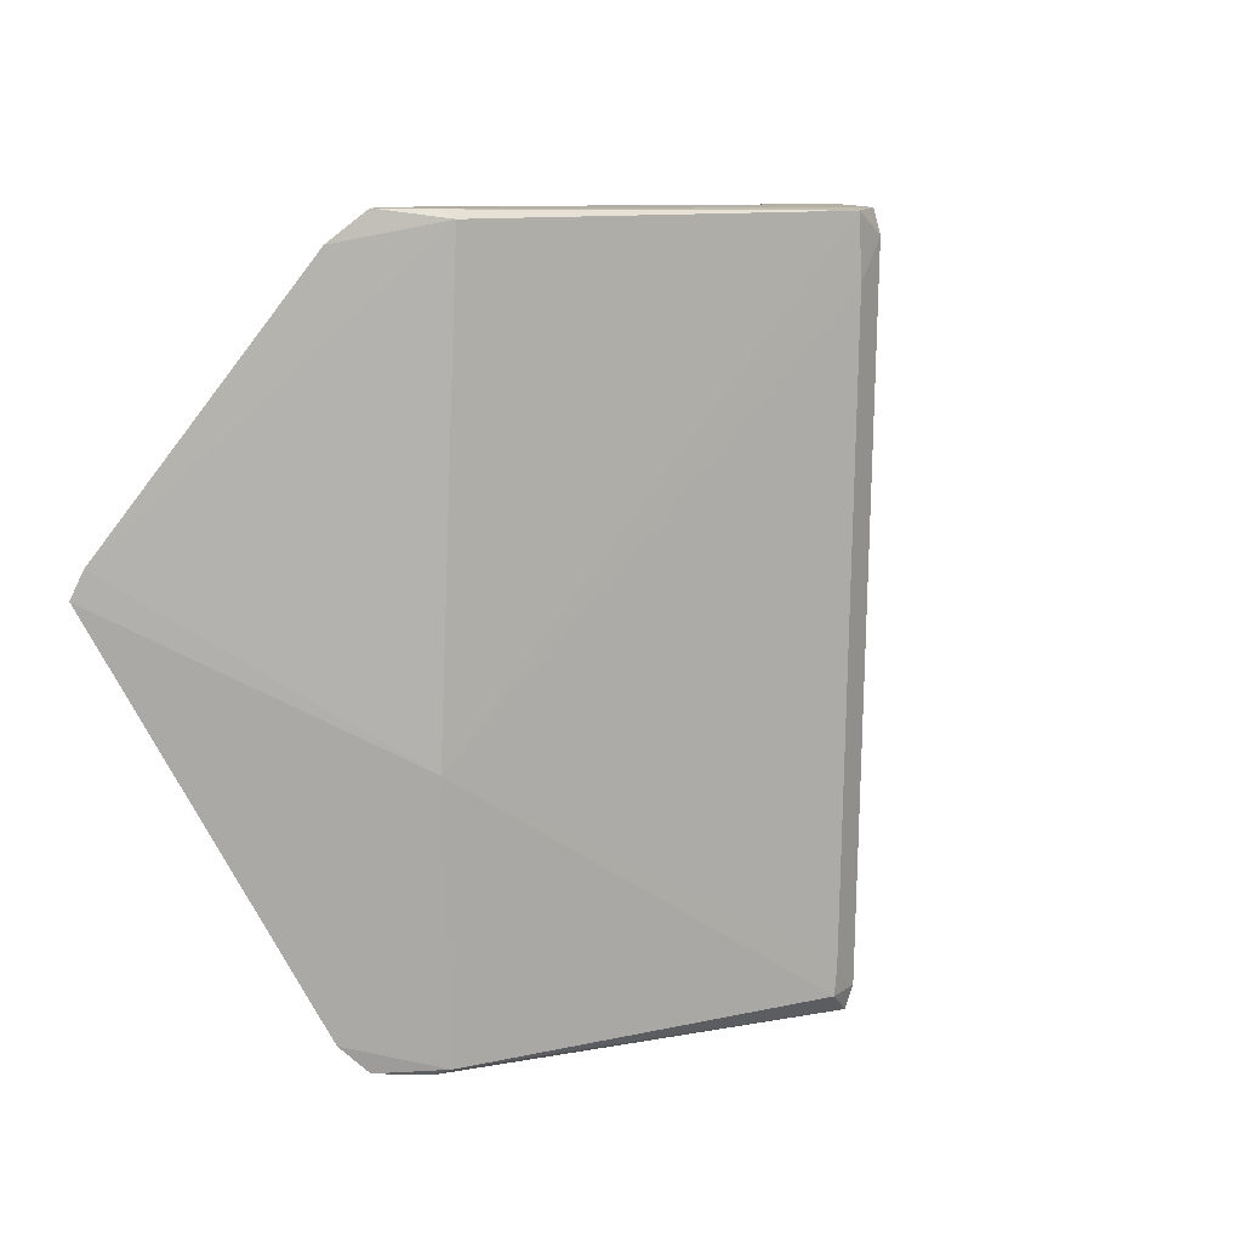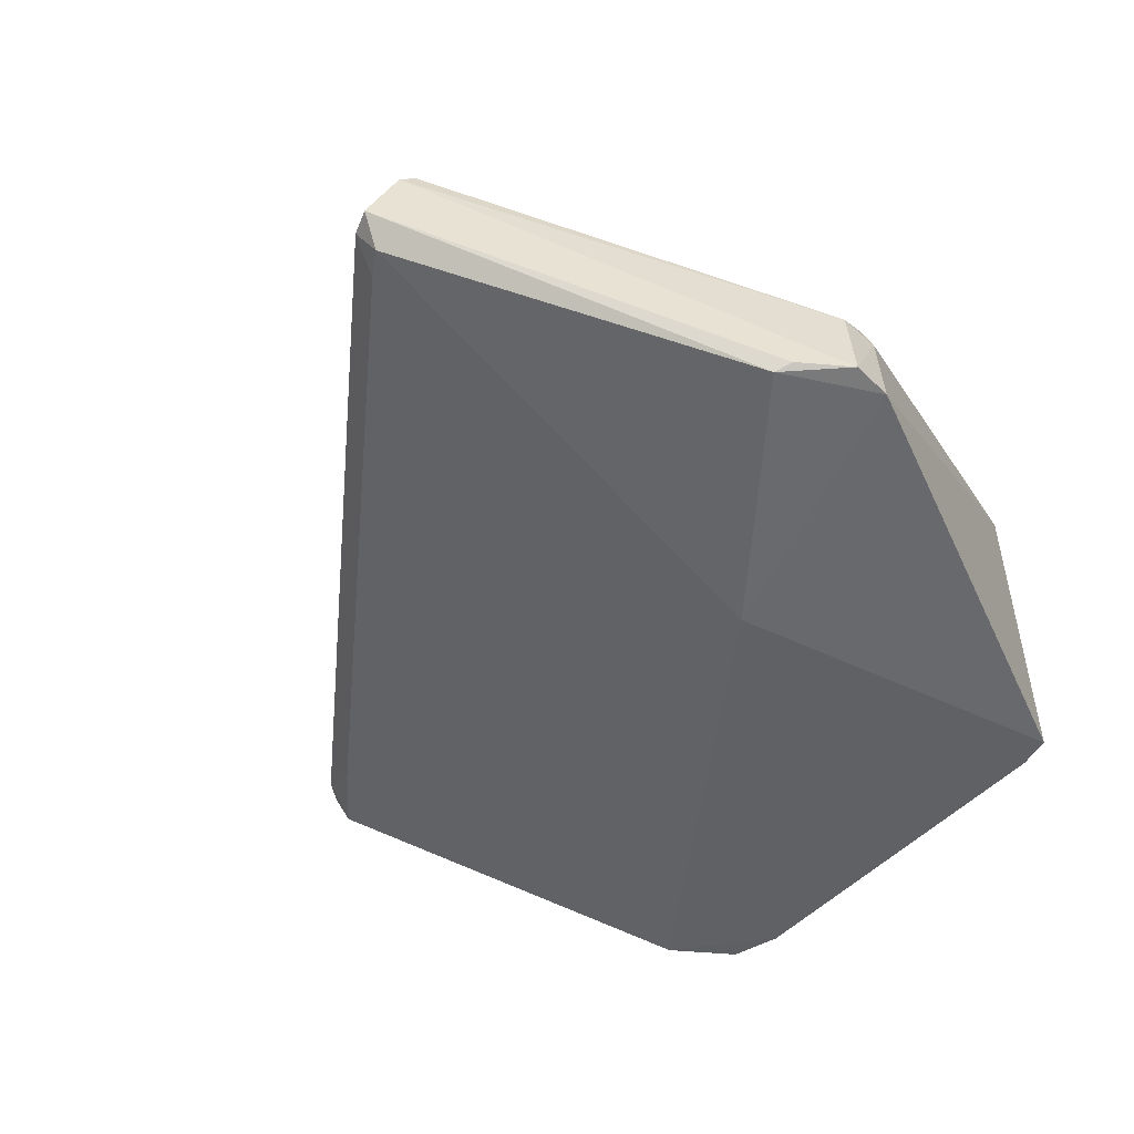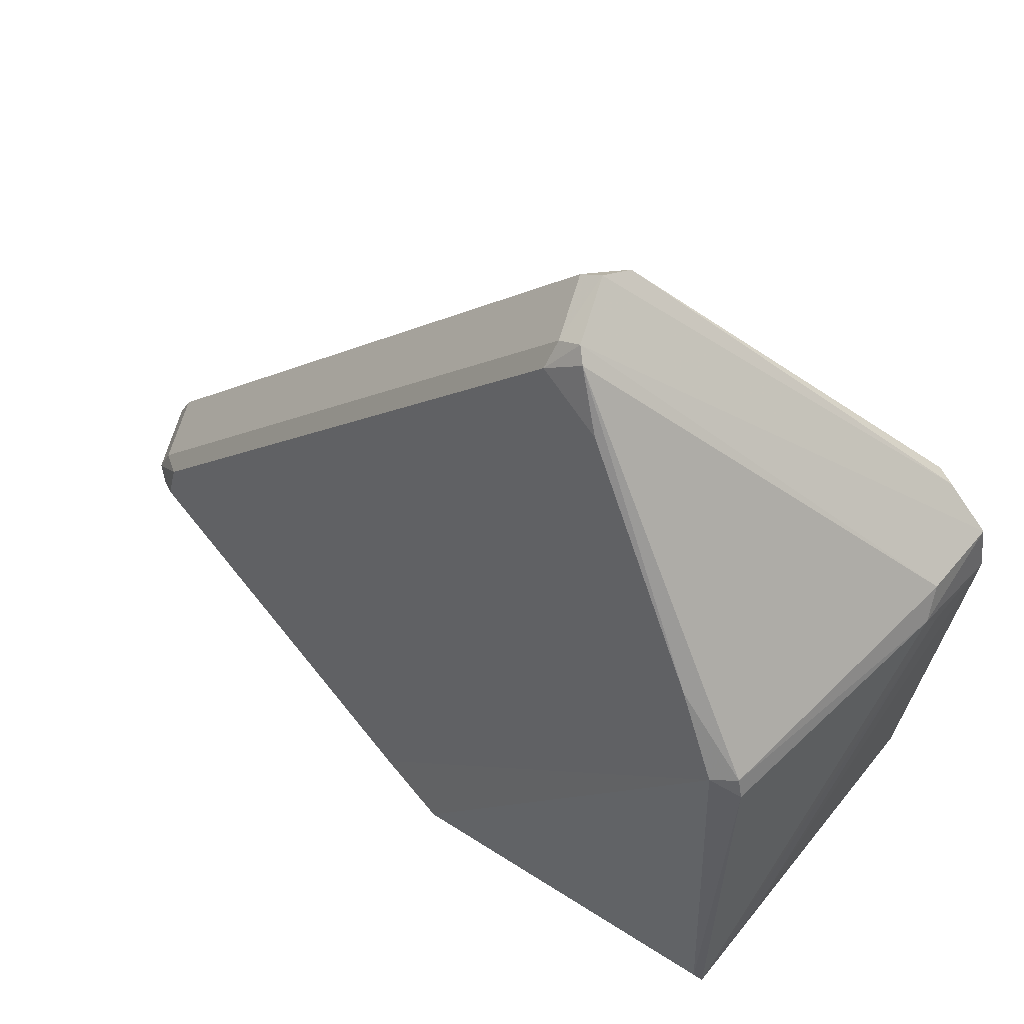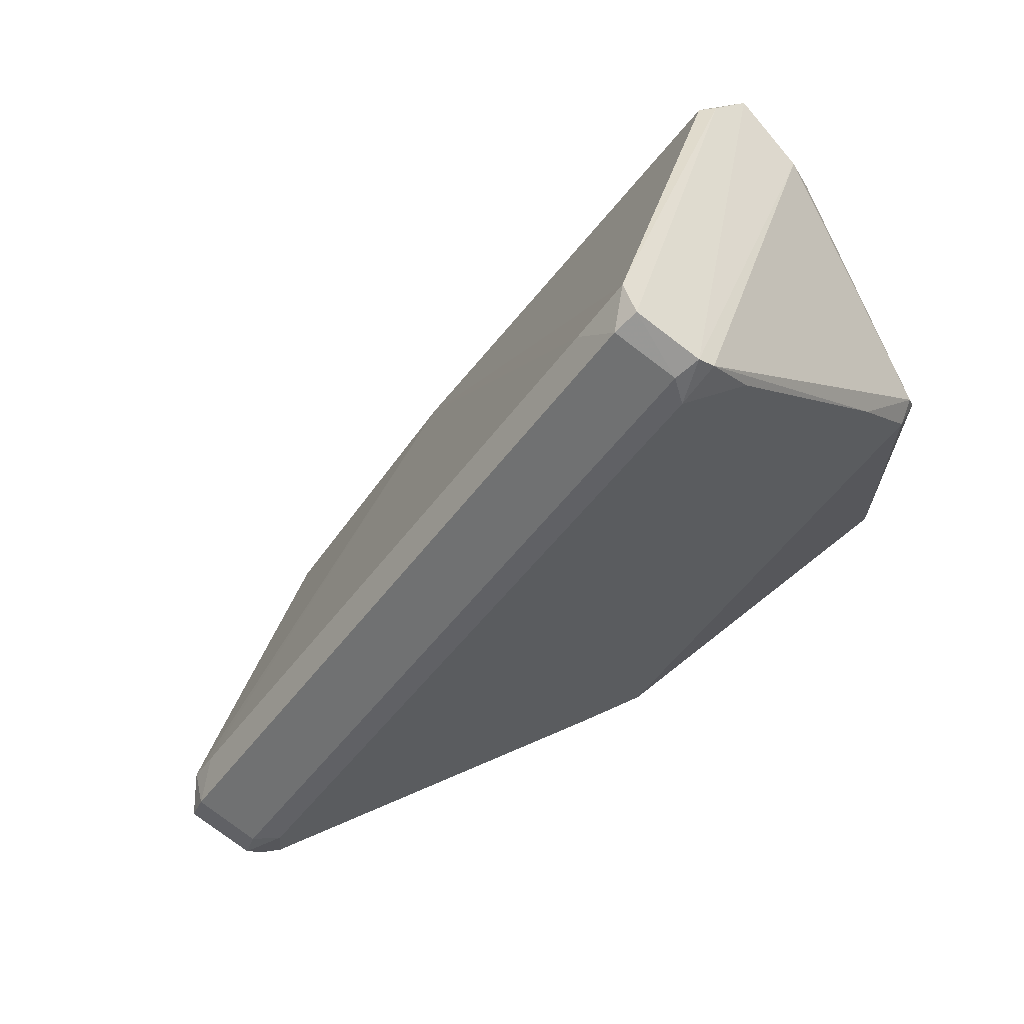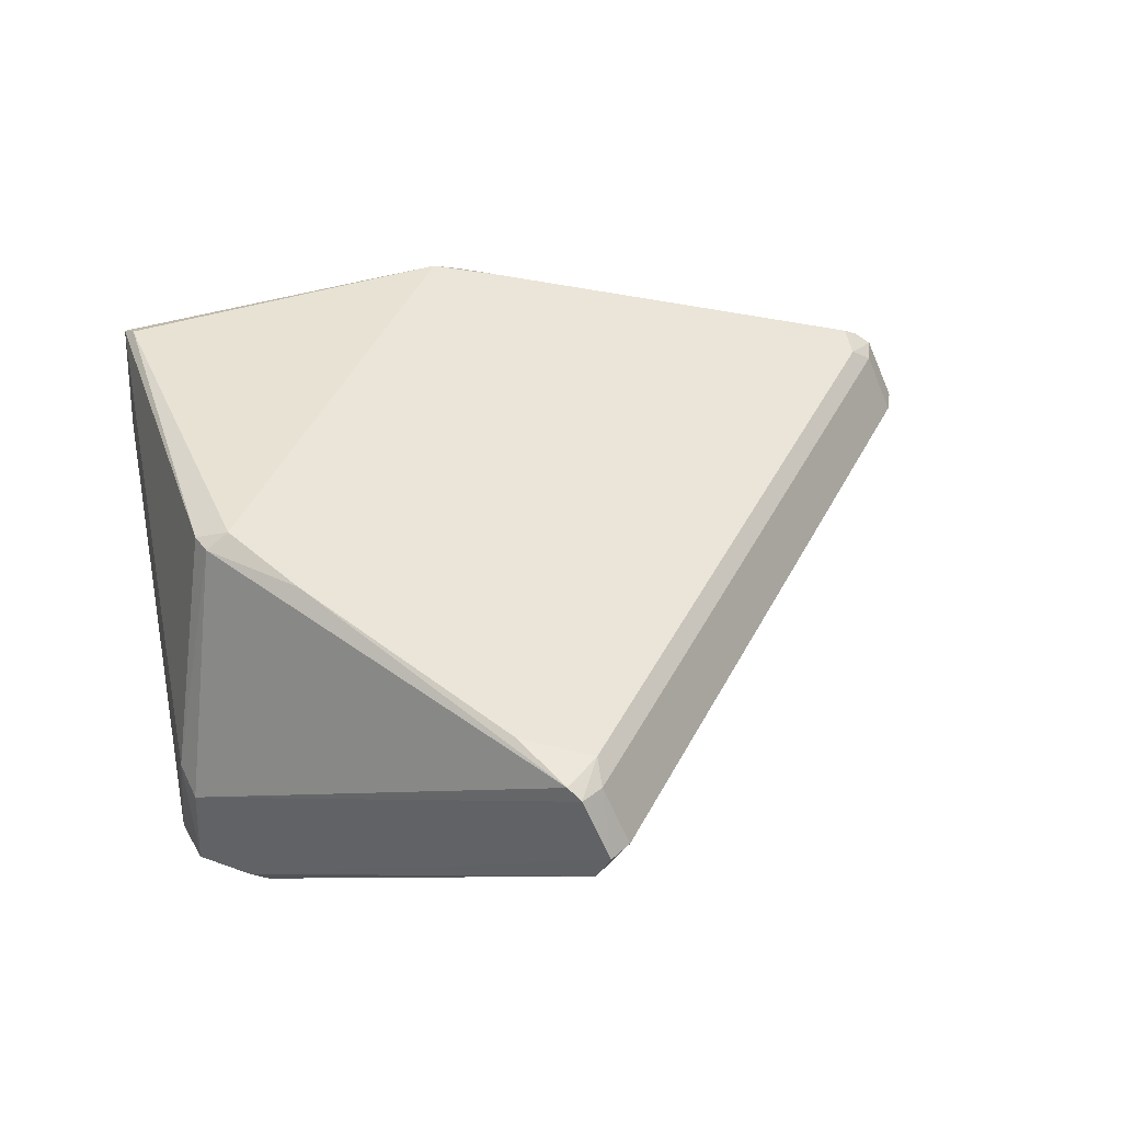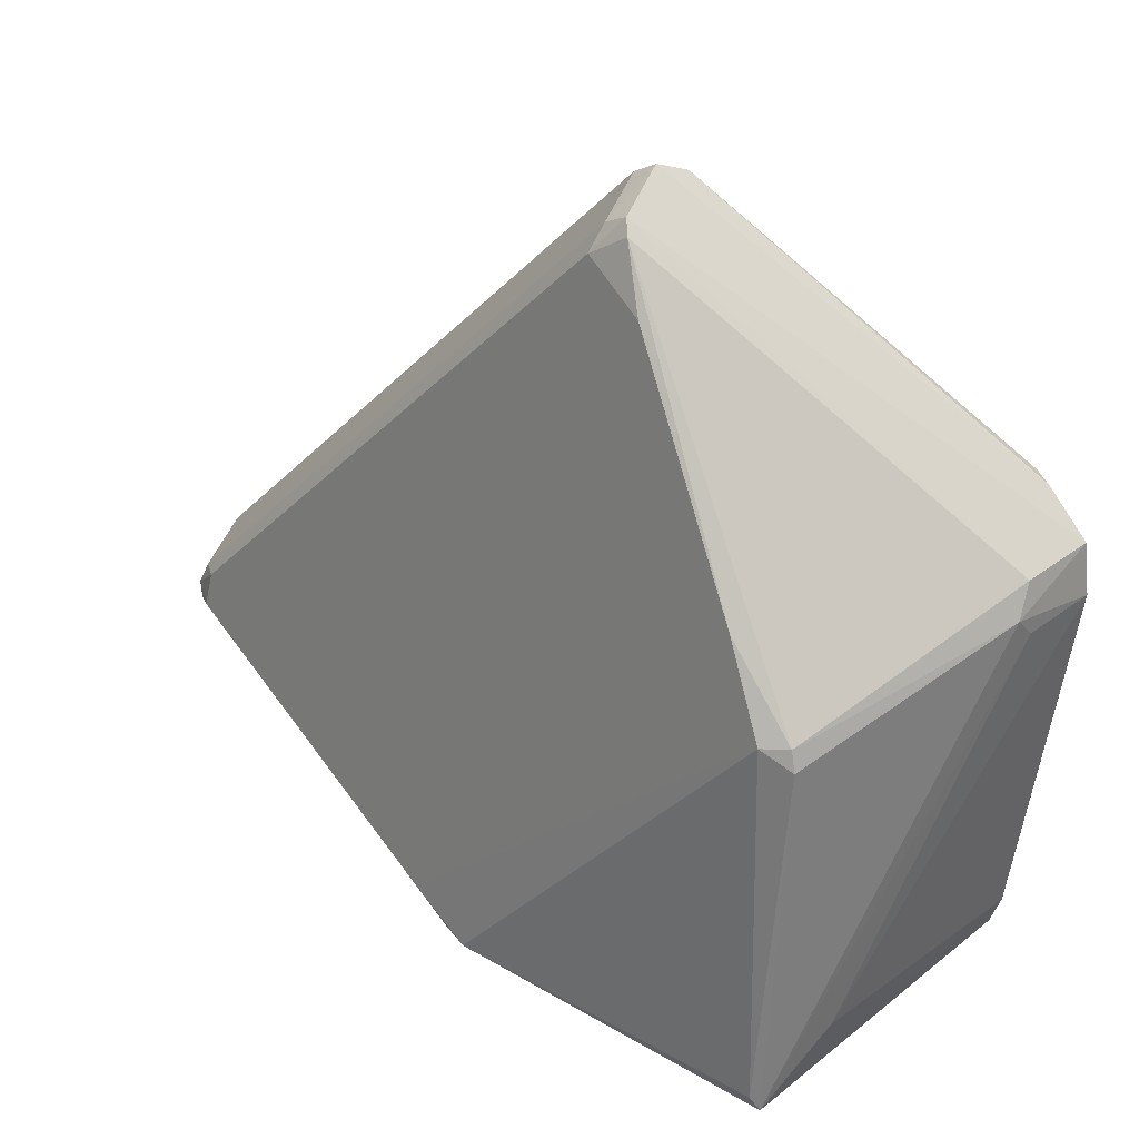
<metadata>
{"format":"obj","ext":"obj","renderer":"f3d","projection":"perspective","resolution":1024,"background":"white","views":[{"elev":-78.6,"azim":-46.0,"up":"+Y"},{"elev":-50.4,"azim":129.6,"up":"+Y"},{"elev":51.4,"azim":-143.9,"up":"+Z"},{"elev":73.7,"azim":141.9,"up":"+Z"},{"elev":39.8,"azim":-20.5,"up":"+Y"},{"elev":30.7,"azim":-139.0,"up":"+Z"}]}
</metadata>
<code>
o convex_1
v 2699 -1270 810.1
v 2720 -1295 714.4
v 2720 -1286 714.9
v 2668 -1295 731.7
v 2670 -1255 730.1
v 2758 -1266 748.2
v 2669 -1296 782.2
v 2757 -1277 751.3
v 2671 -1256 769.8
v 2707 -1255 729
v 2662 -1284 773.5
v 2730 -1296 721.3
v 2695 -1265 809.1
v 2697 -1277 811.3
v 2707 -1297 742.7
v 2755 -1264 747.3
v 2669 -1256 728.4
v 2669 -1295 728.3
v 2662 -1295 777
v 2724 -1286 715.5
v 2668 -1257 770
v 2699 -1265 806.5
v 2759 -1273 753.1
v 2663 -1286 776.9
v 2662 -1296 771.3
v 2701 -1273 811.2
v 2711 -1256 729.1
v 2760 -1273 750.5
v 2724 -1295 714.7
v 2757 -1267 750.8
v 2668 -1257 767.8
v 2668 -1265 734
v 2756 -1265 747.1
v 2720 -1283 716.1
v 2702 -1277 806.3
v 2754 -1265 751.3
v 2698 -1273 812.7
v 2698 -1267 809
v 2667 -1295 781.6
v 2729 -1295 719.3
v 2691 -1263 802.6
v 2696 -1266 810.4
v 2755 -1277 754
v 2662 -1286 771.2
v 2715 -1257 731.8
v 2676 -1258 778.8
f 13 41 46
f 5 9 10
f 7 4 15
f 2 12 15
f 12 8 15
f 14 7 15
f 3 2 17
f 5 10 17
f 2 15 18
f 15 4 18
f 17 2 18
f 4 17 18
f 11 19 24
f 13 21 24
f 21 11 24
f 4 7 25
f 7 19 25
f 19 11 25
f 8 12 28
f 23 8 28
f 2 3 29
f 12 2 29
f 3 20 29
f 20 6 29
f 6 28 29
f 1 26 30
f 26 23 30
f 28 6 30
f 23 28 30
f 9 5 31
f 5 17 31
f 17 11 31
f 21 9 31
f 11 21 31
f 17 4 32
f 4 25 32
f 16 6 33
f 6 20 33
f 27 16 33
f 20 27 33
f 3 17 34
f 17 10 34
f 20 3 34
f 10 27 34
f 27 20 34
f 14 15 35
f 26 14 35
f 23 26 35
f 6 16 36
f 30 6 36
f 14 26 37
f 37 26 38
f 26 1 38
f 1 30 38
f 36 22 38
f 30 36 38
f 7 14 39
f 19 7 39
f 14 37 39
f 28 12 40
f 12 29 40
f 29 28 40
f 13 22 41
f 22 13 42
f 24 19 42
f 13 24 42
f 37 38 42
f 38 22 42
f 19 39 42
f 39 37 42
f 15 8 43
f 8 23 43
f 35 15 43
f 23 35 43
f 11 17 44
f 25 11 44
f 17 32 44
f 32 25 44
f 10 9 45
f 27 10 45
f 16 27 45
f 36 16 45
f 22 36 45
f 9 41 45
f 41 22 45
f 9 21 46
f 21 13 46
f 41 9 46

</code>
